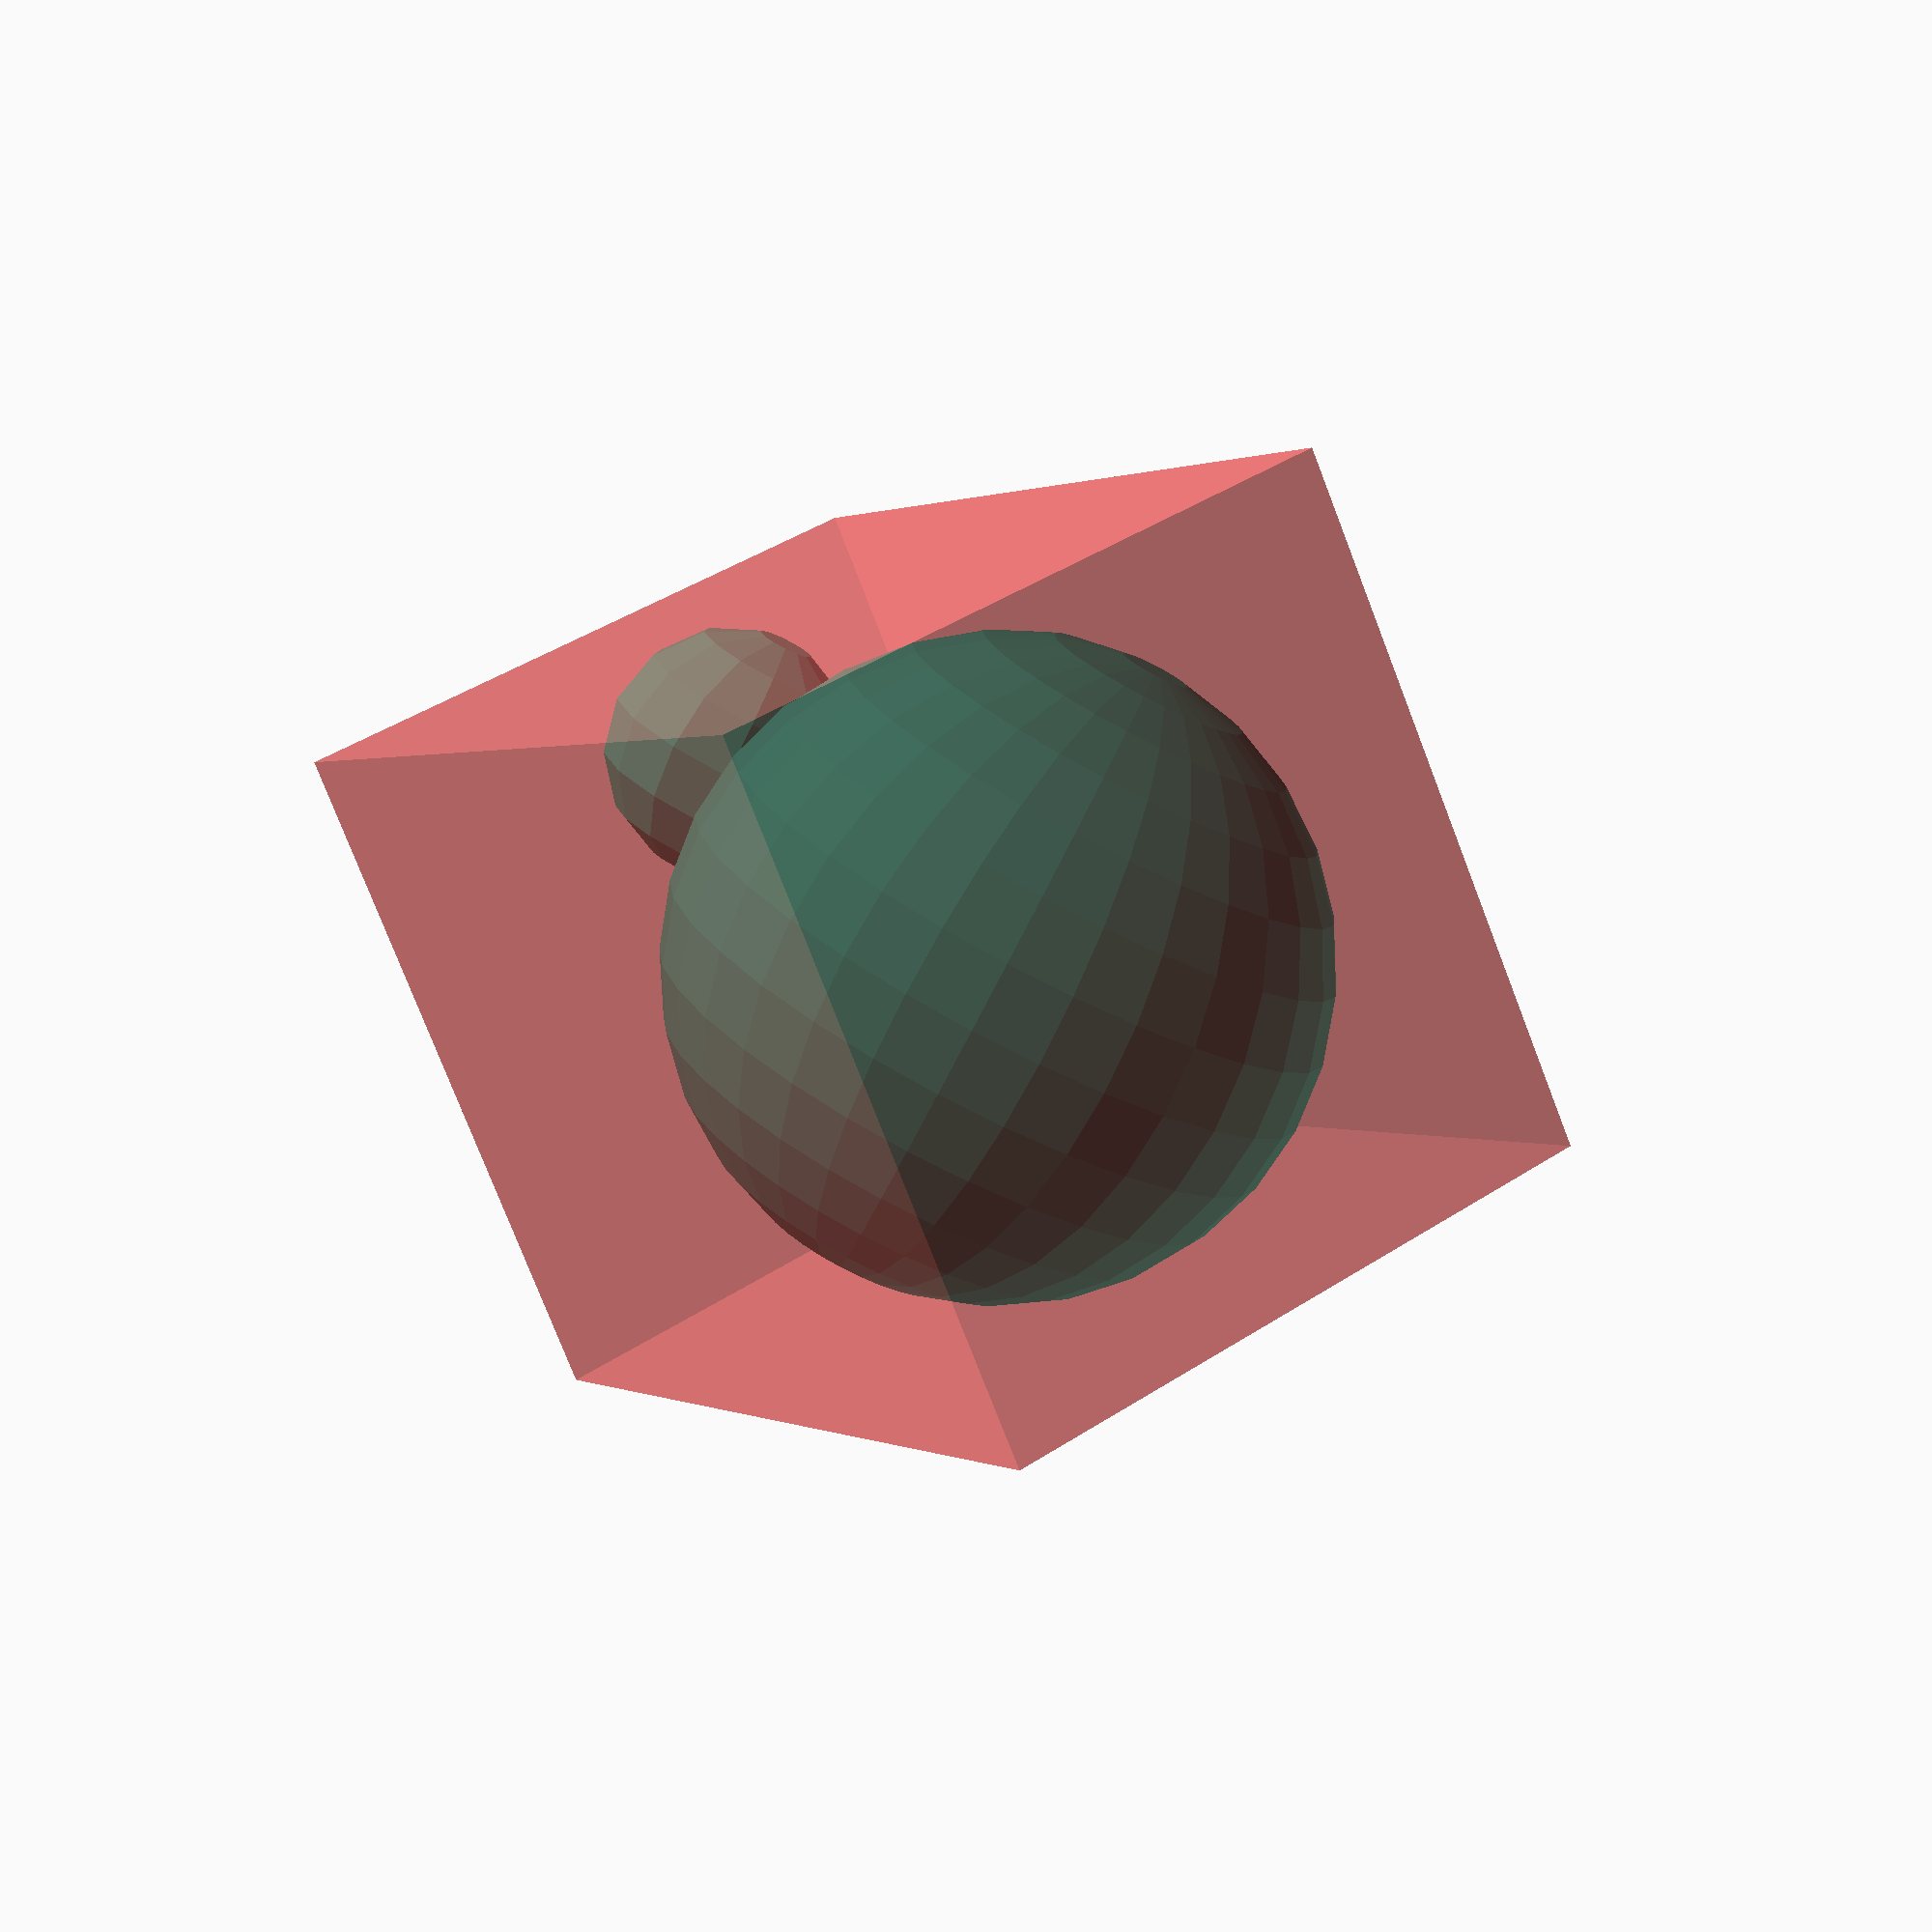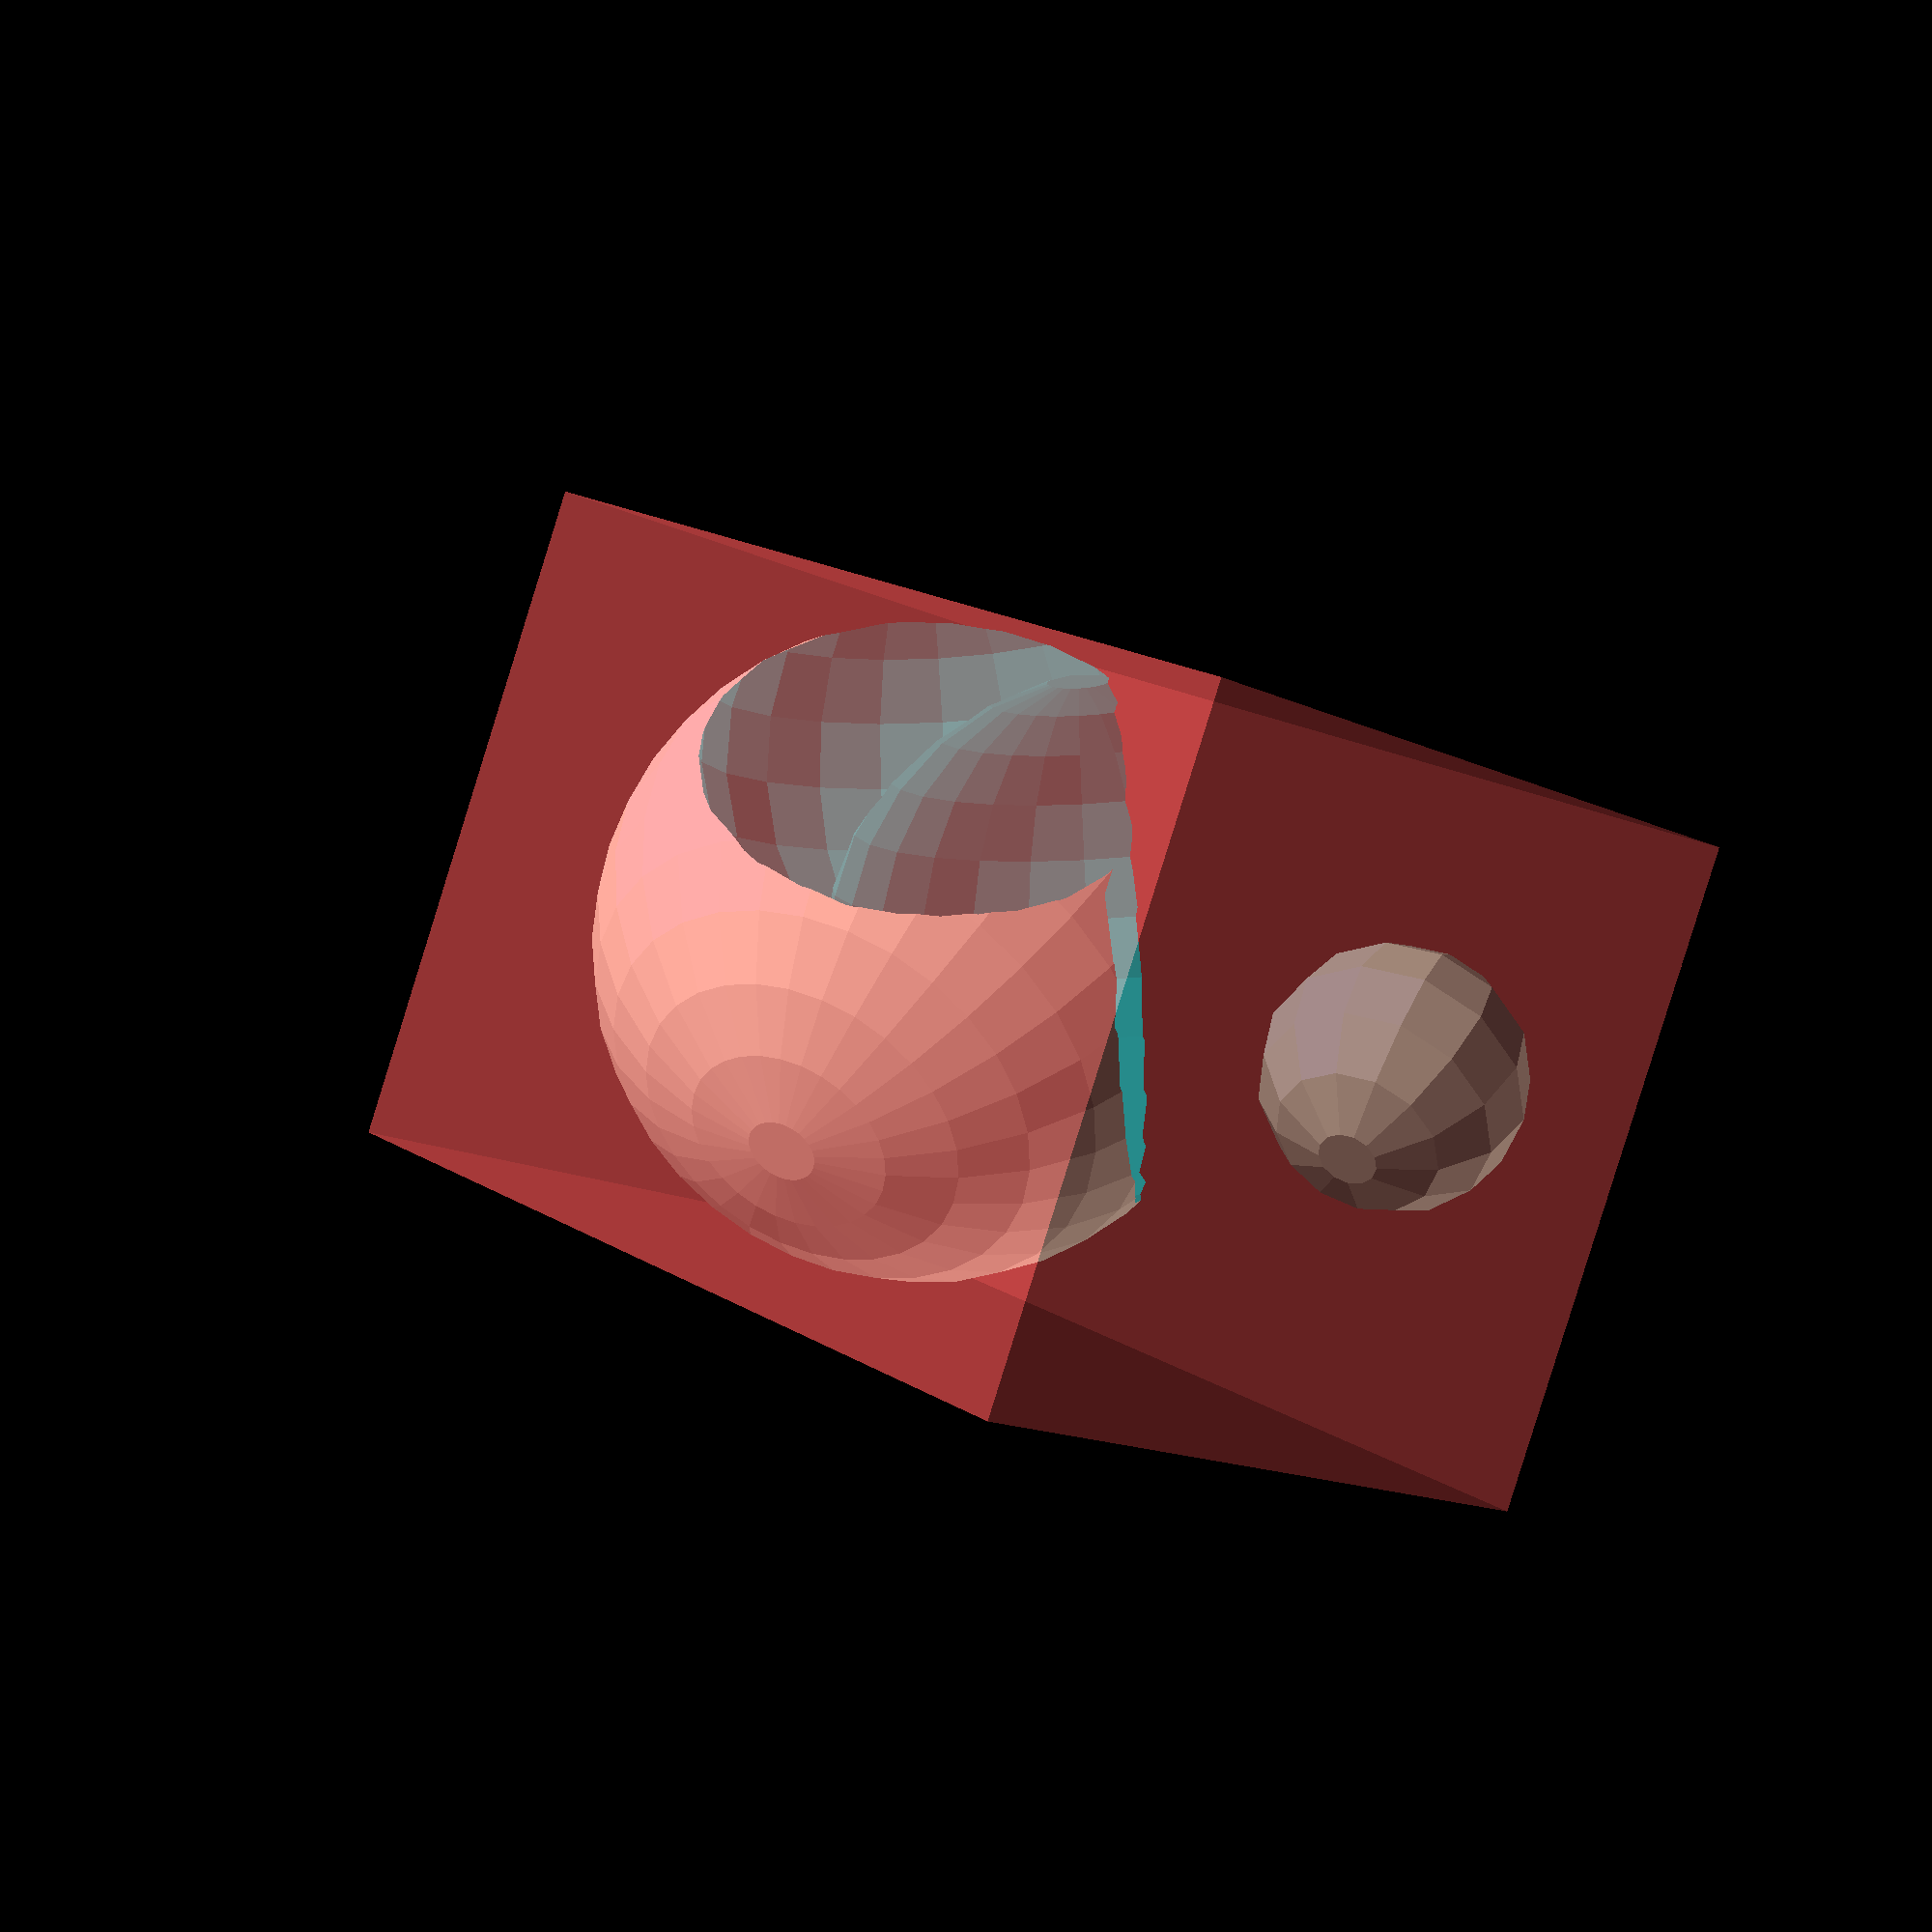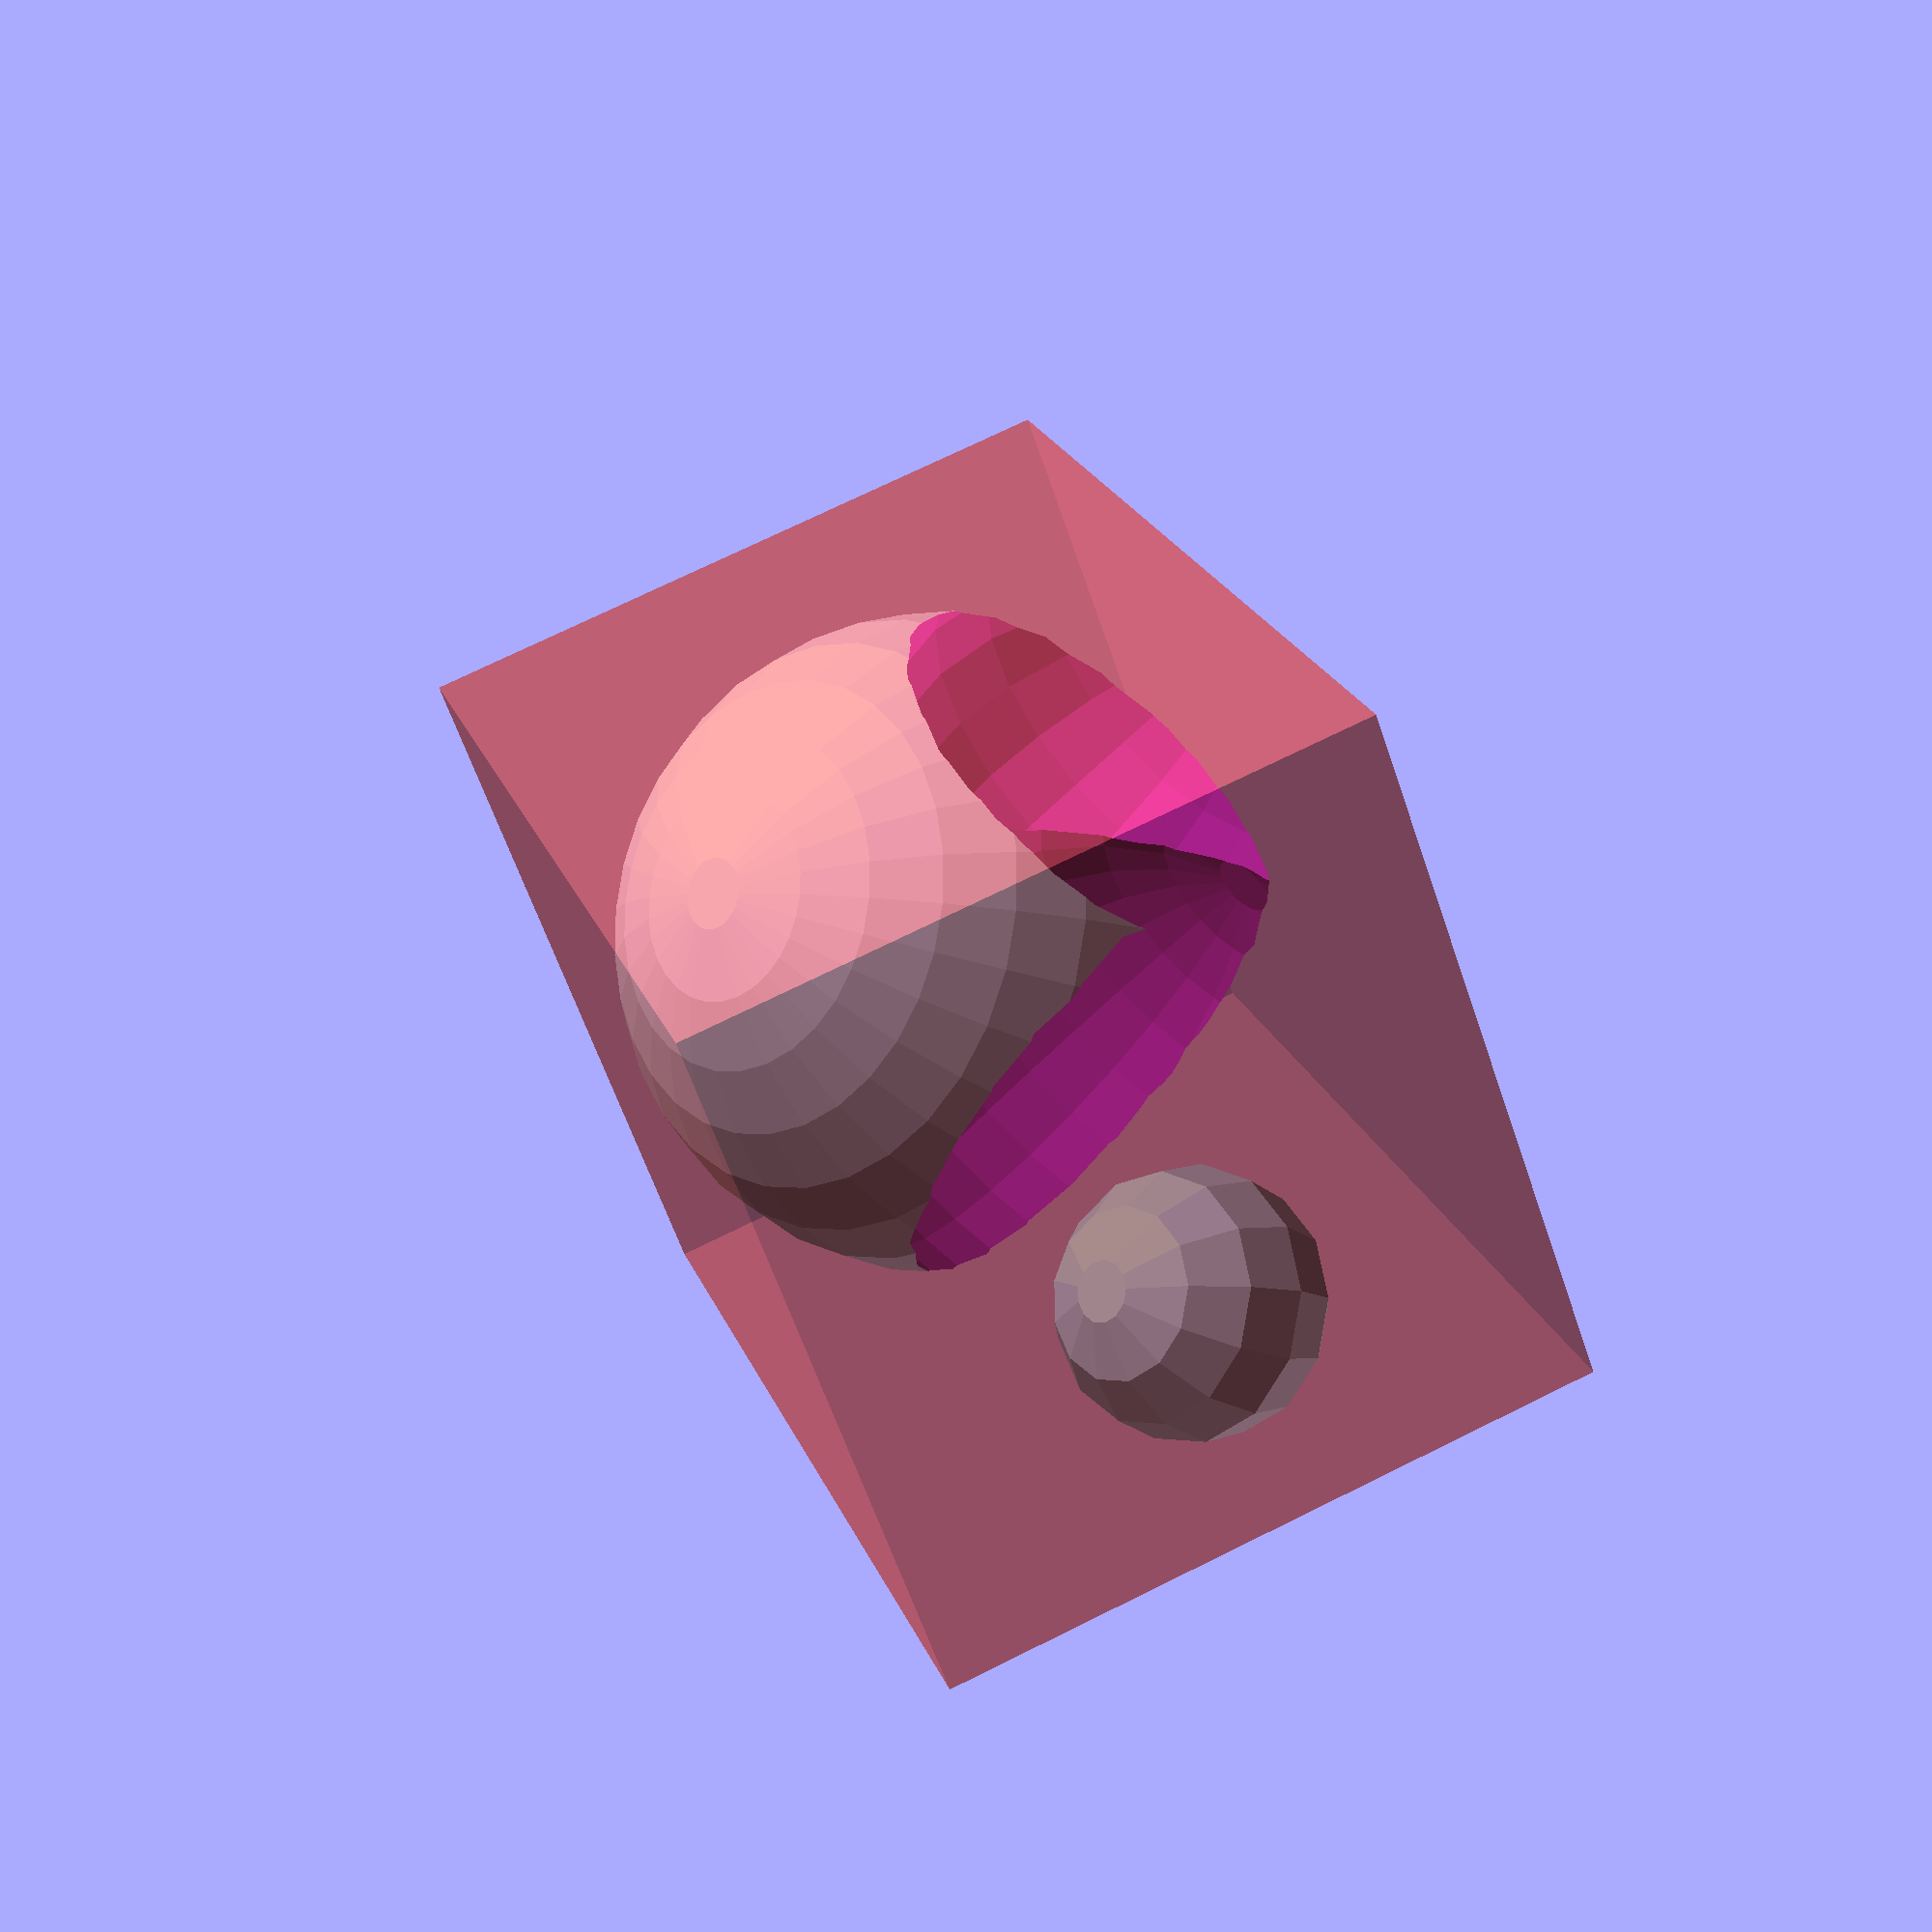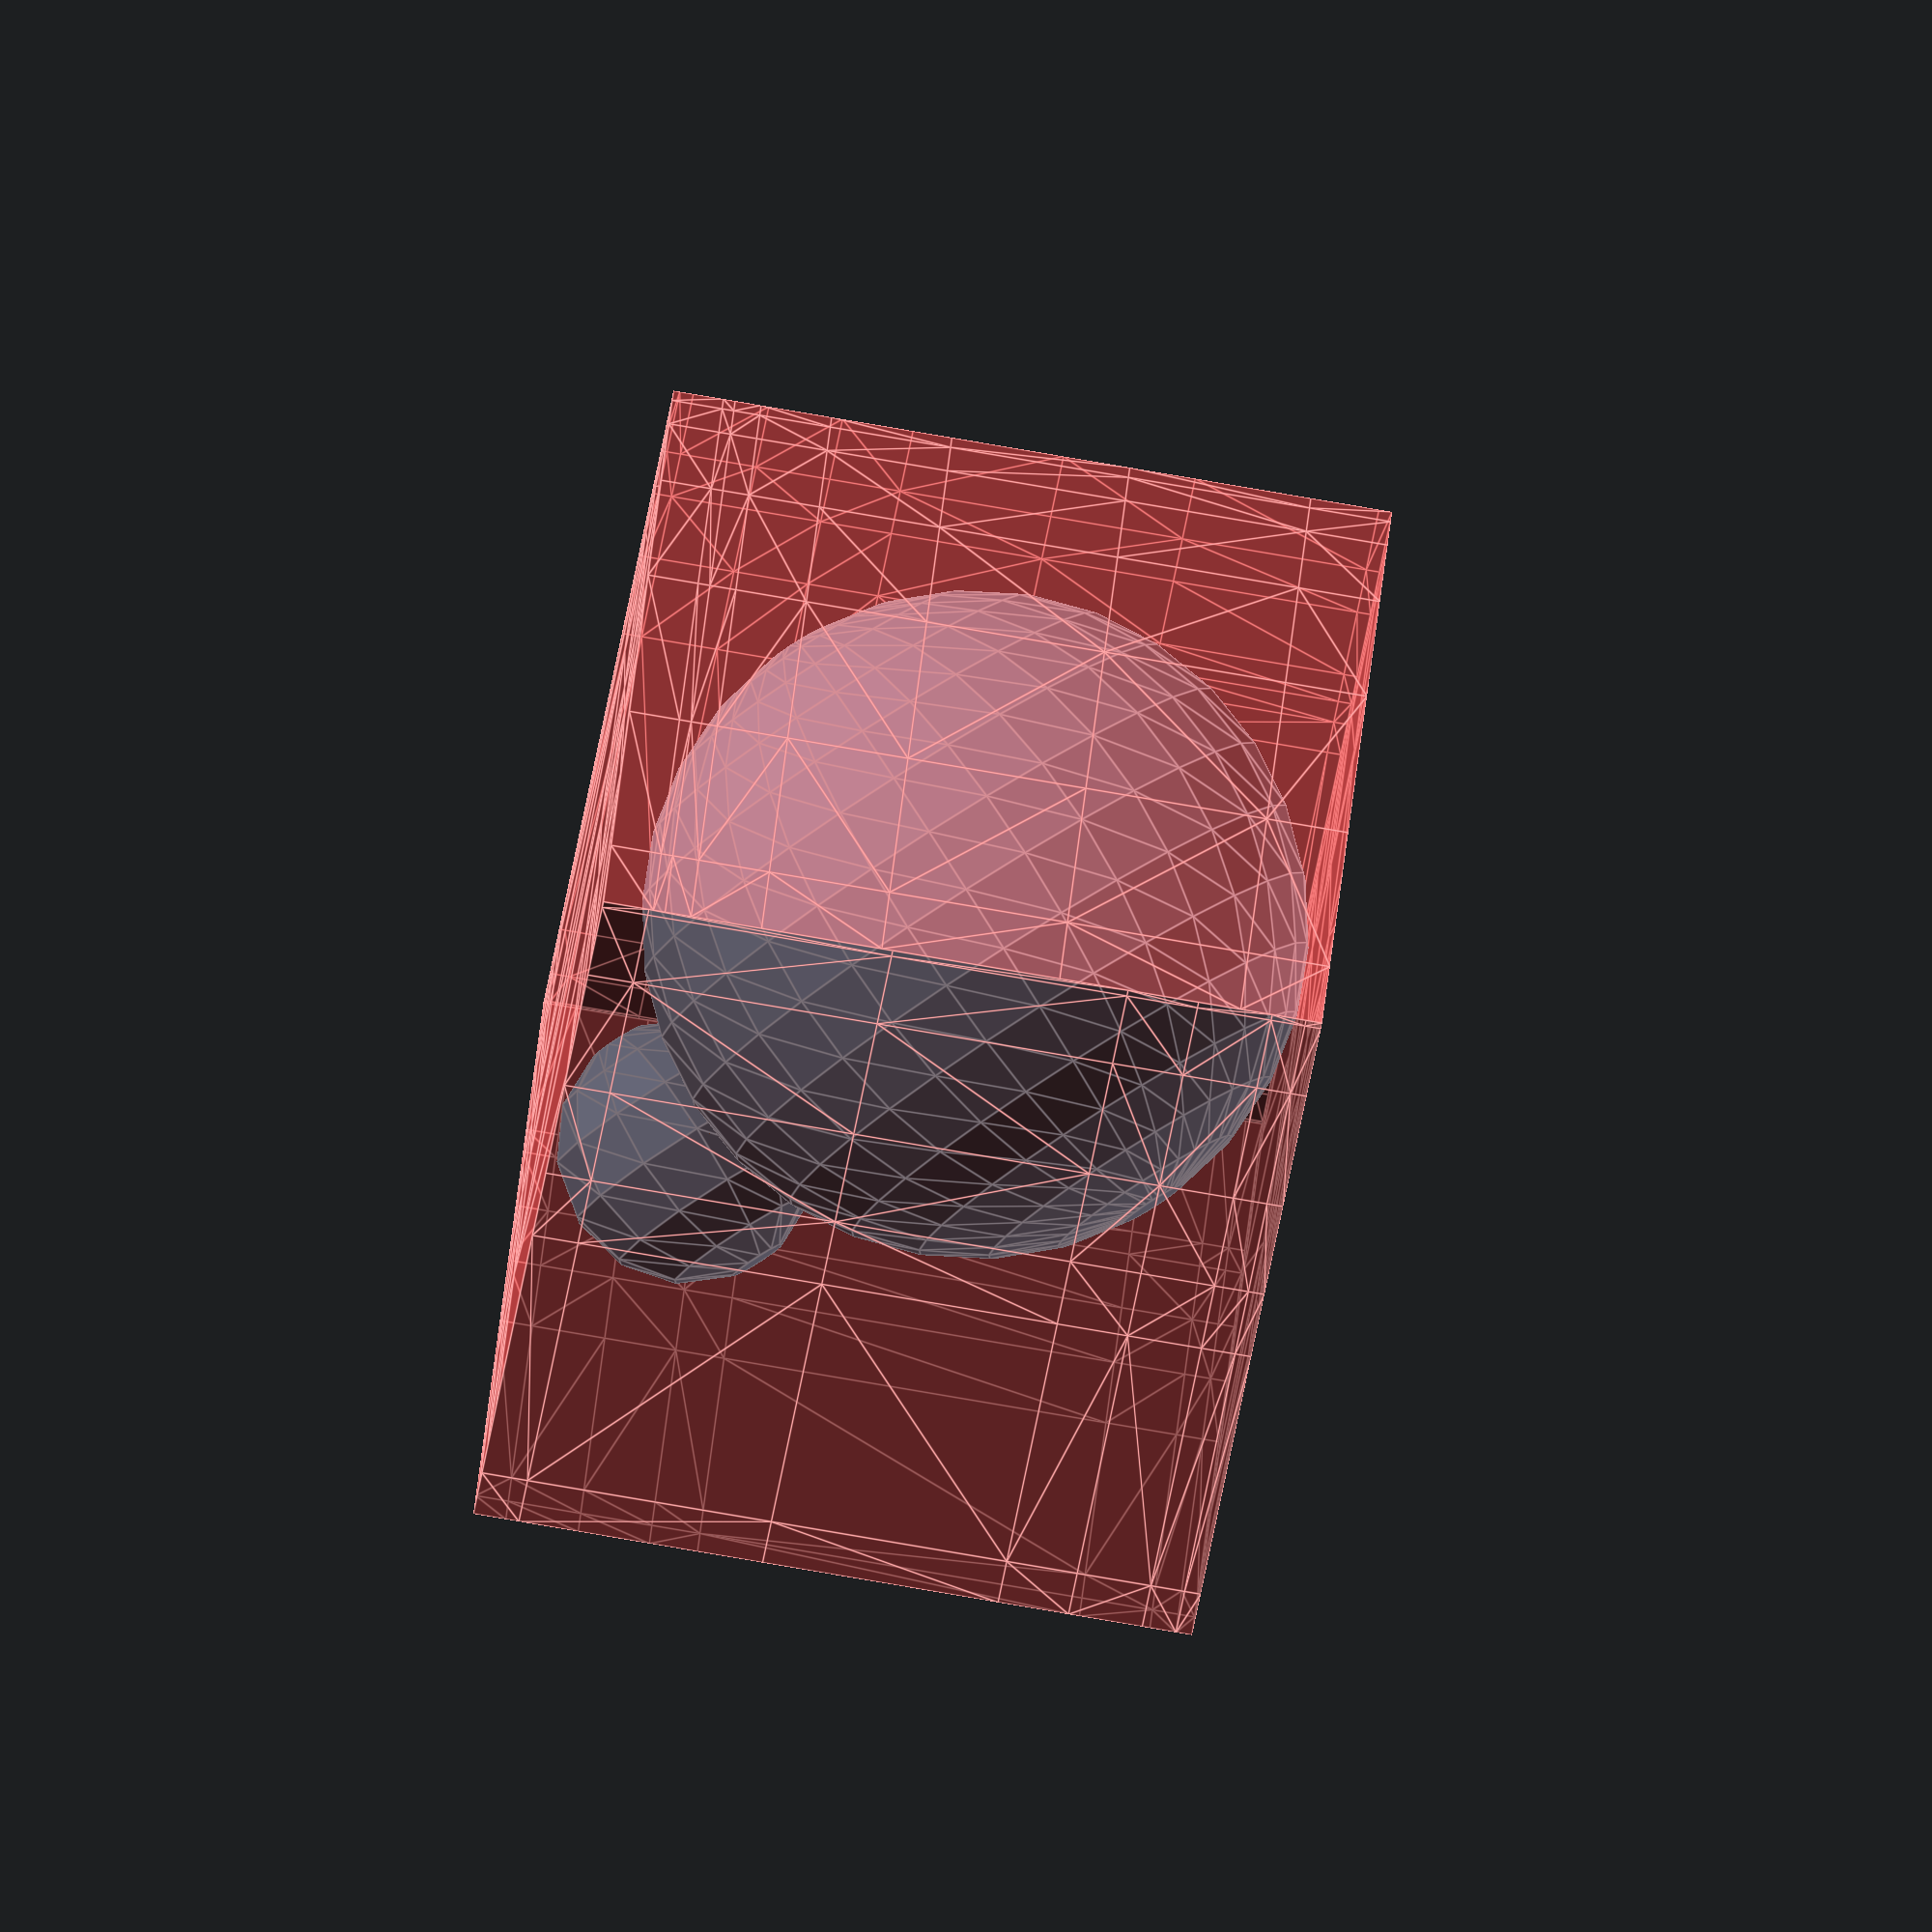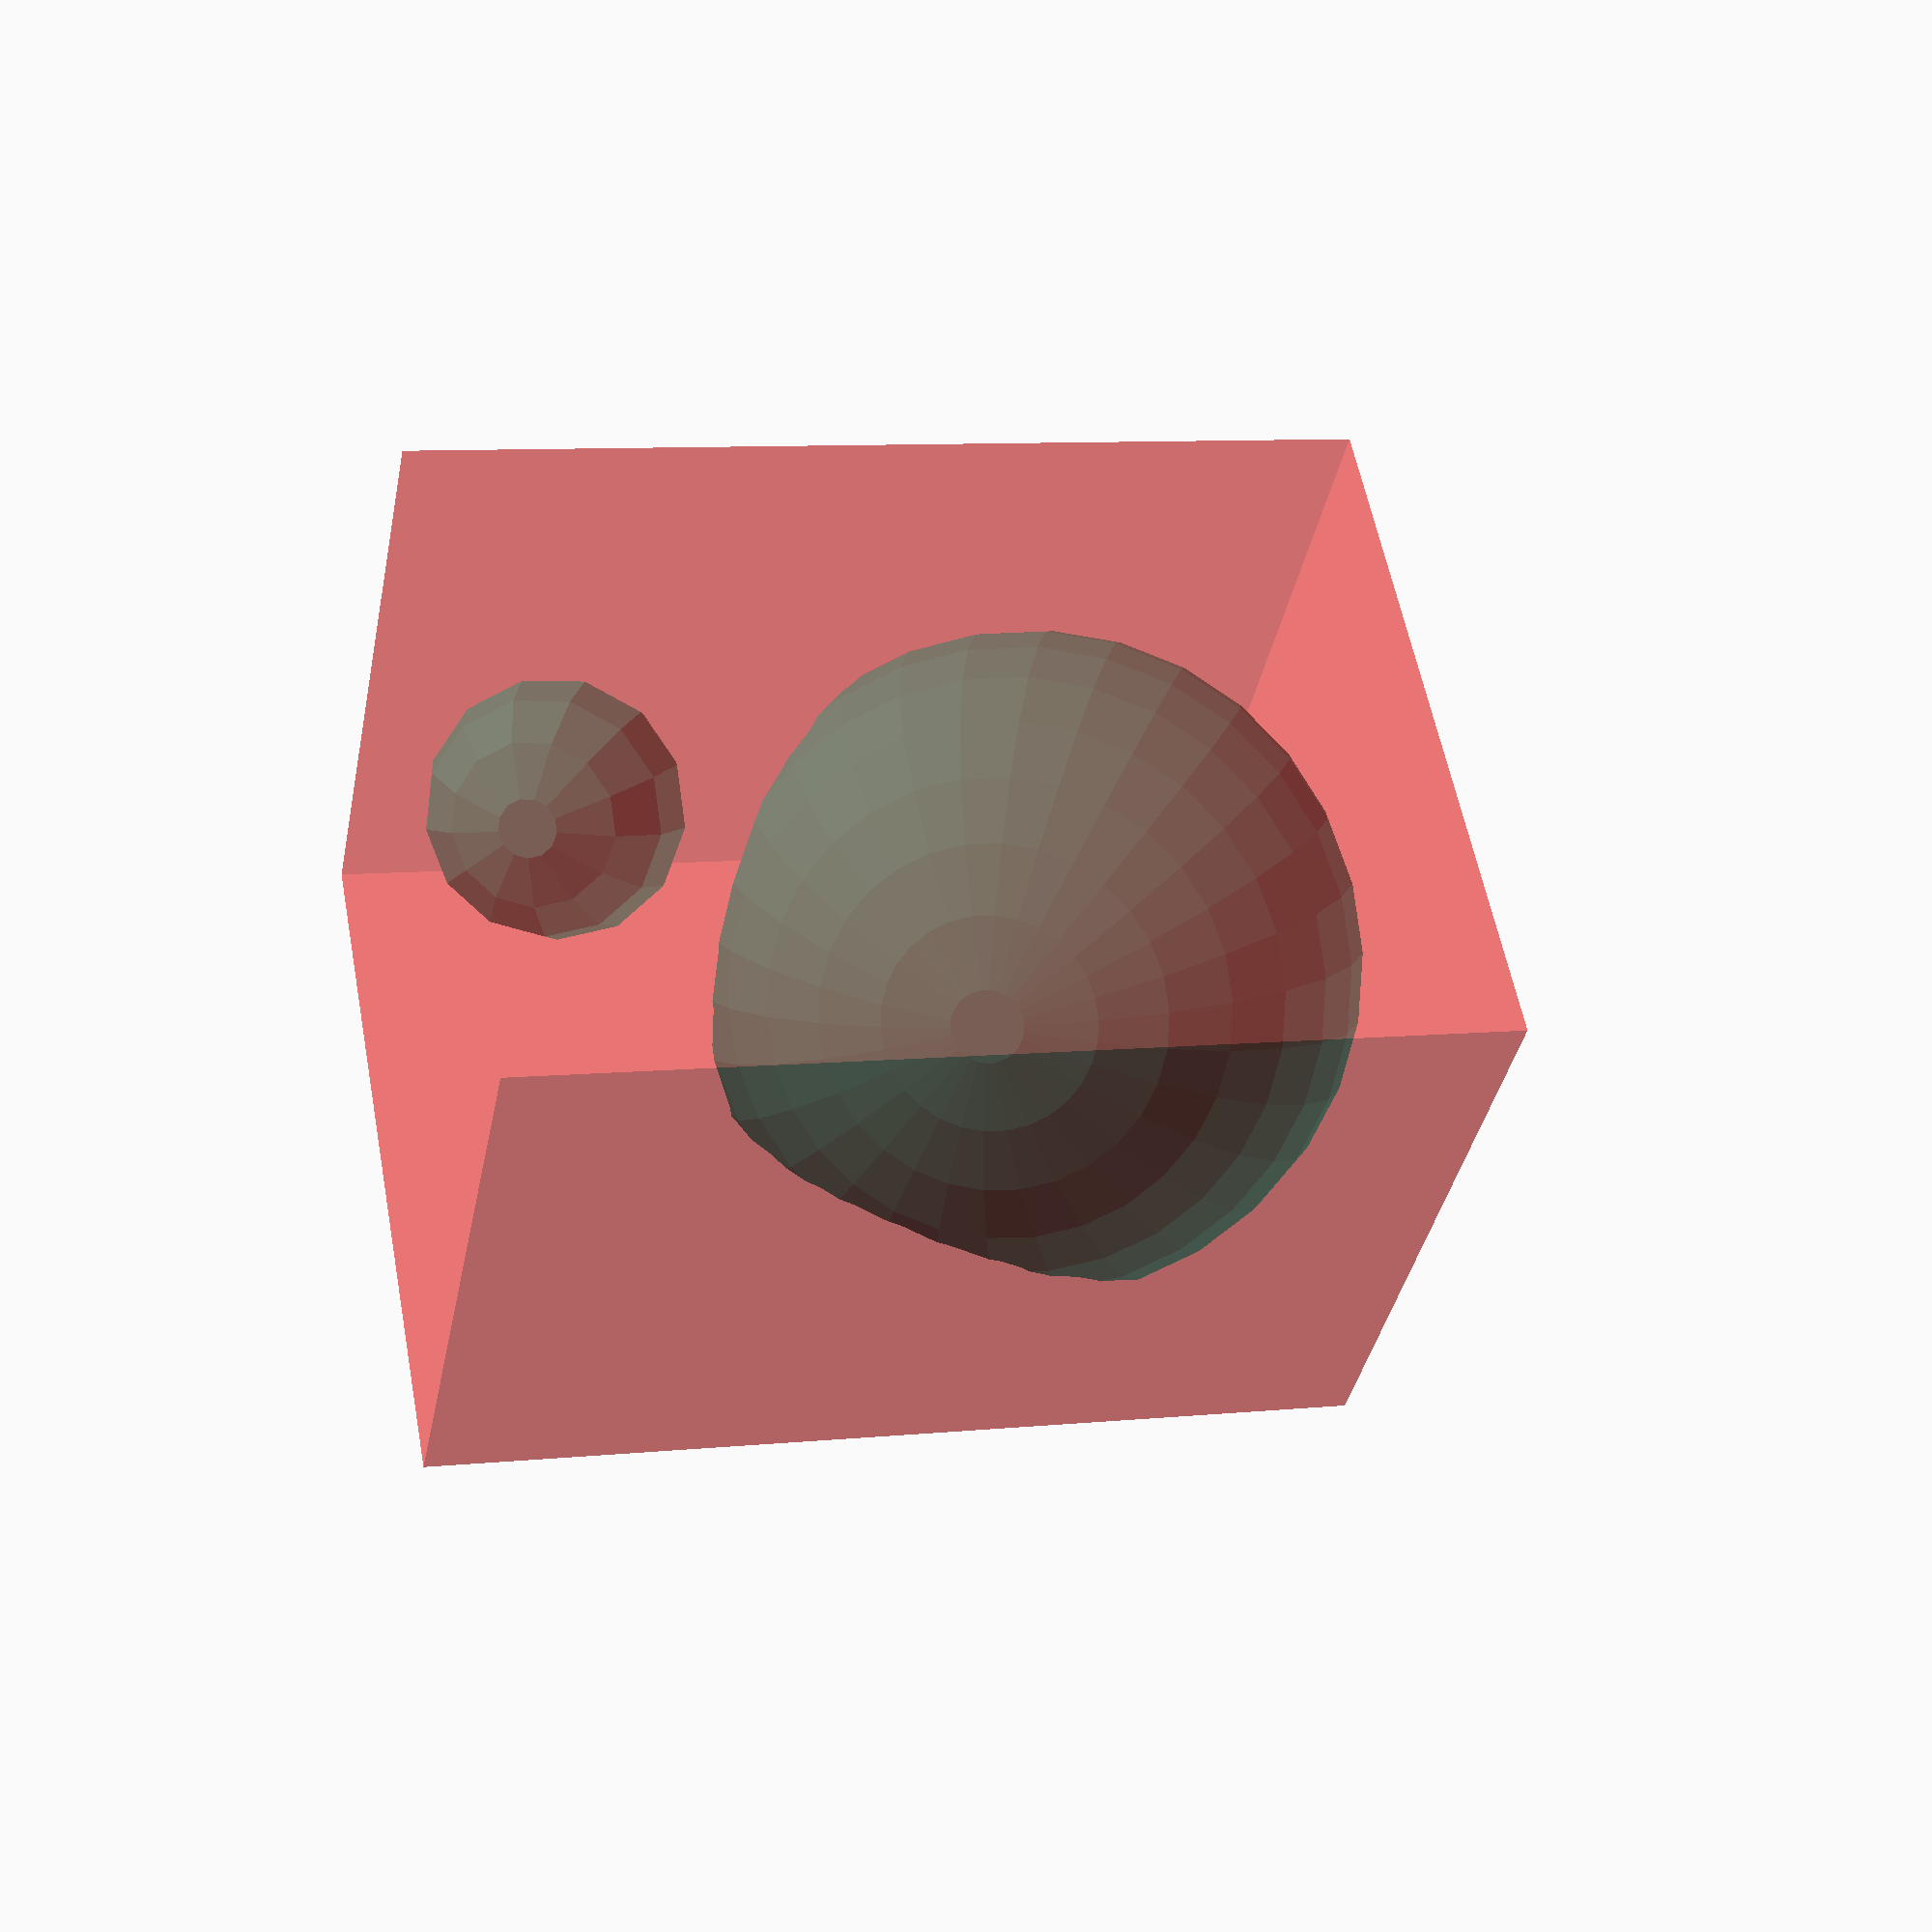
<openscad>

obj();
 # bbox() obj();
 module obj(){
      rotate([40,30,0]) translate([15,1,0])    sphere(4);

 rotate([40,30,0]) difference(){
     
     sphere(10);
 translate([0,8,0])   rotate([40,30,0])  sphere(7);
 rotate([40,30,0]) translate([5,1,0])    sphere(8);
 }
 }


module bbox(s=1.08)
 
{$fn=8;
    minkowski(){
    
minkowski(){
hull(){  scale([0.000001,s,0.000001]) children();}
hull(){    scale([s,0.000001,0.000001])  children();}
}
hull(){ scale([0.000001,0.000001,s] )     children();}
}
}
</openscad>
<views>
elev=256.7 azim=121.7 roll=338.9 proj=p view=solid
elev=15.0 azim=24.6 roll=44.3 proj=p view=wireframe
elev=61.0 azim=71.1 roll=18.7 proj=p view=solid
elev=77.7 azim=322.7 roll=260.2 proj=o view=edges
elev=304.4 azim=191.0 roll=349.5 proj=p view=wireframe
</views>
